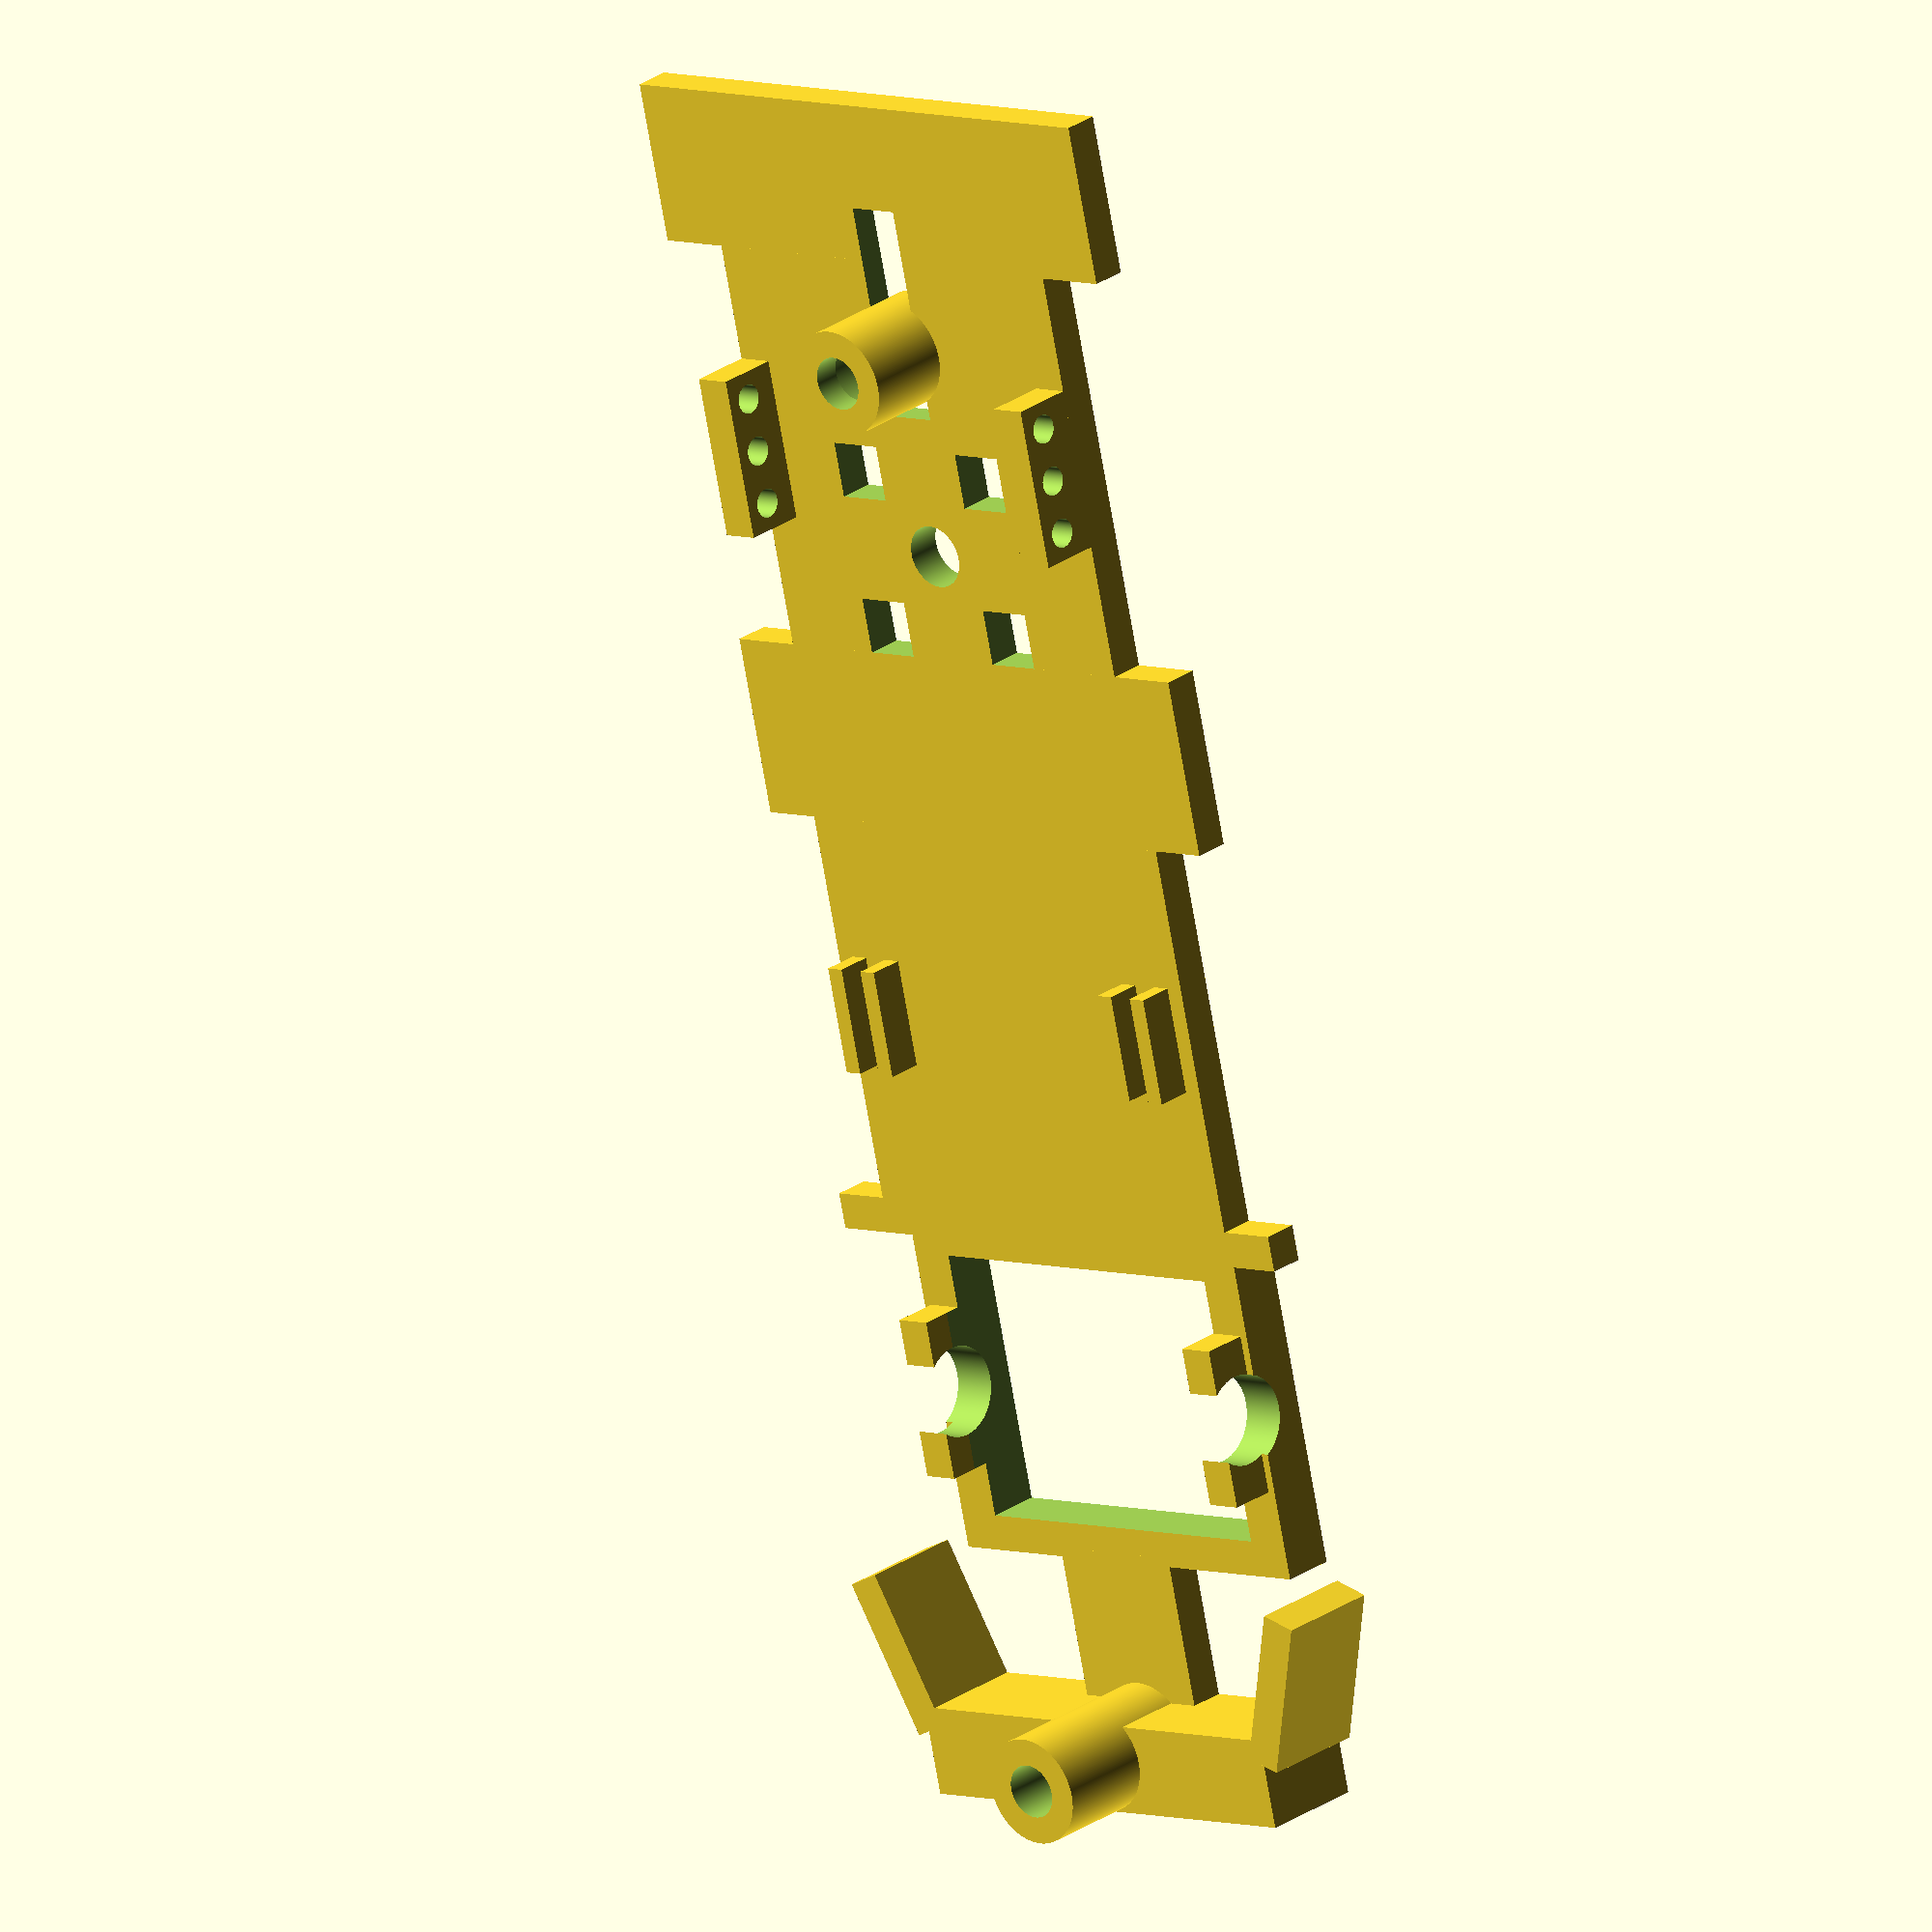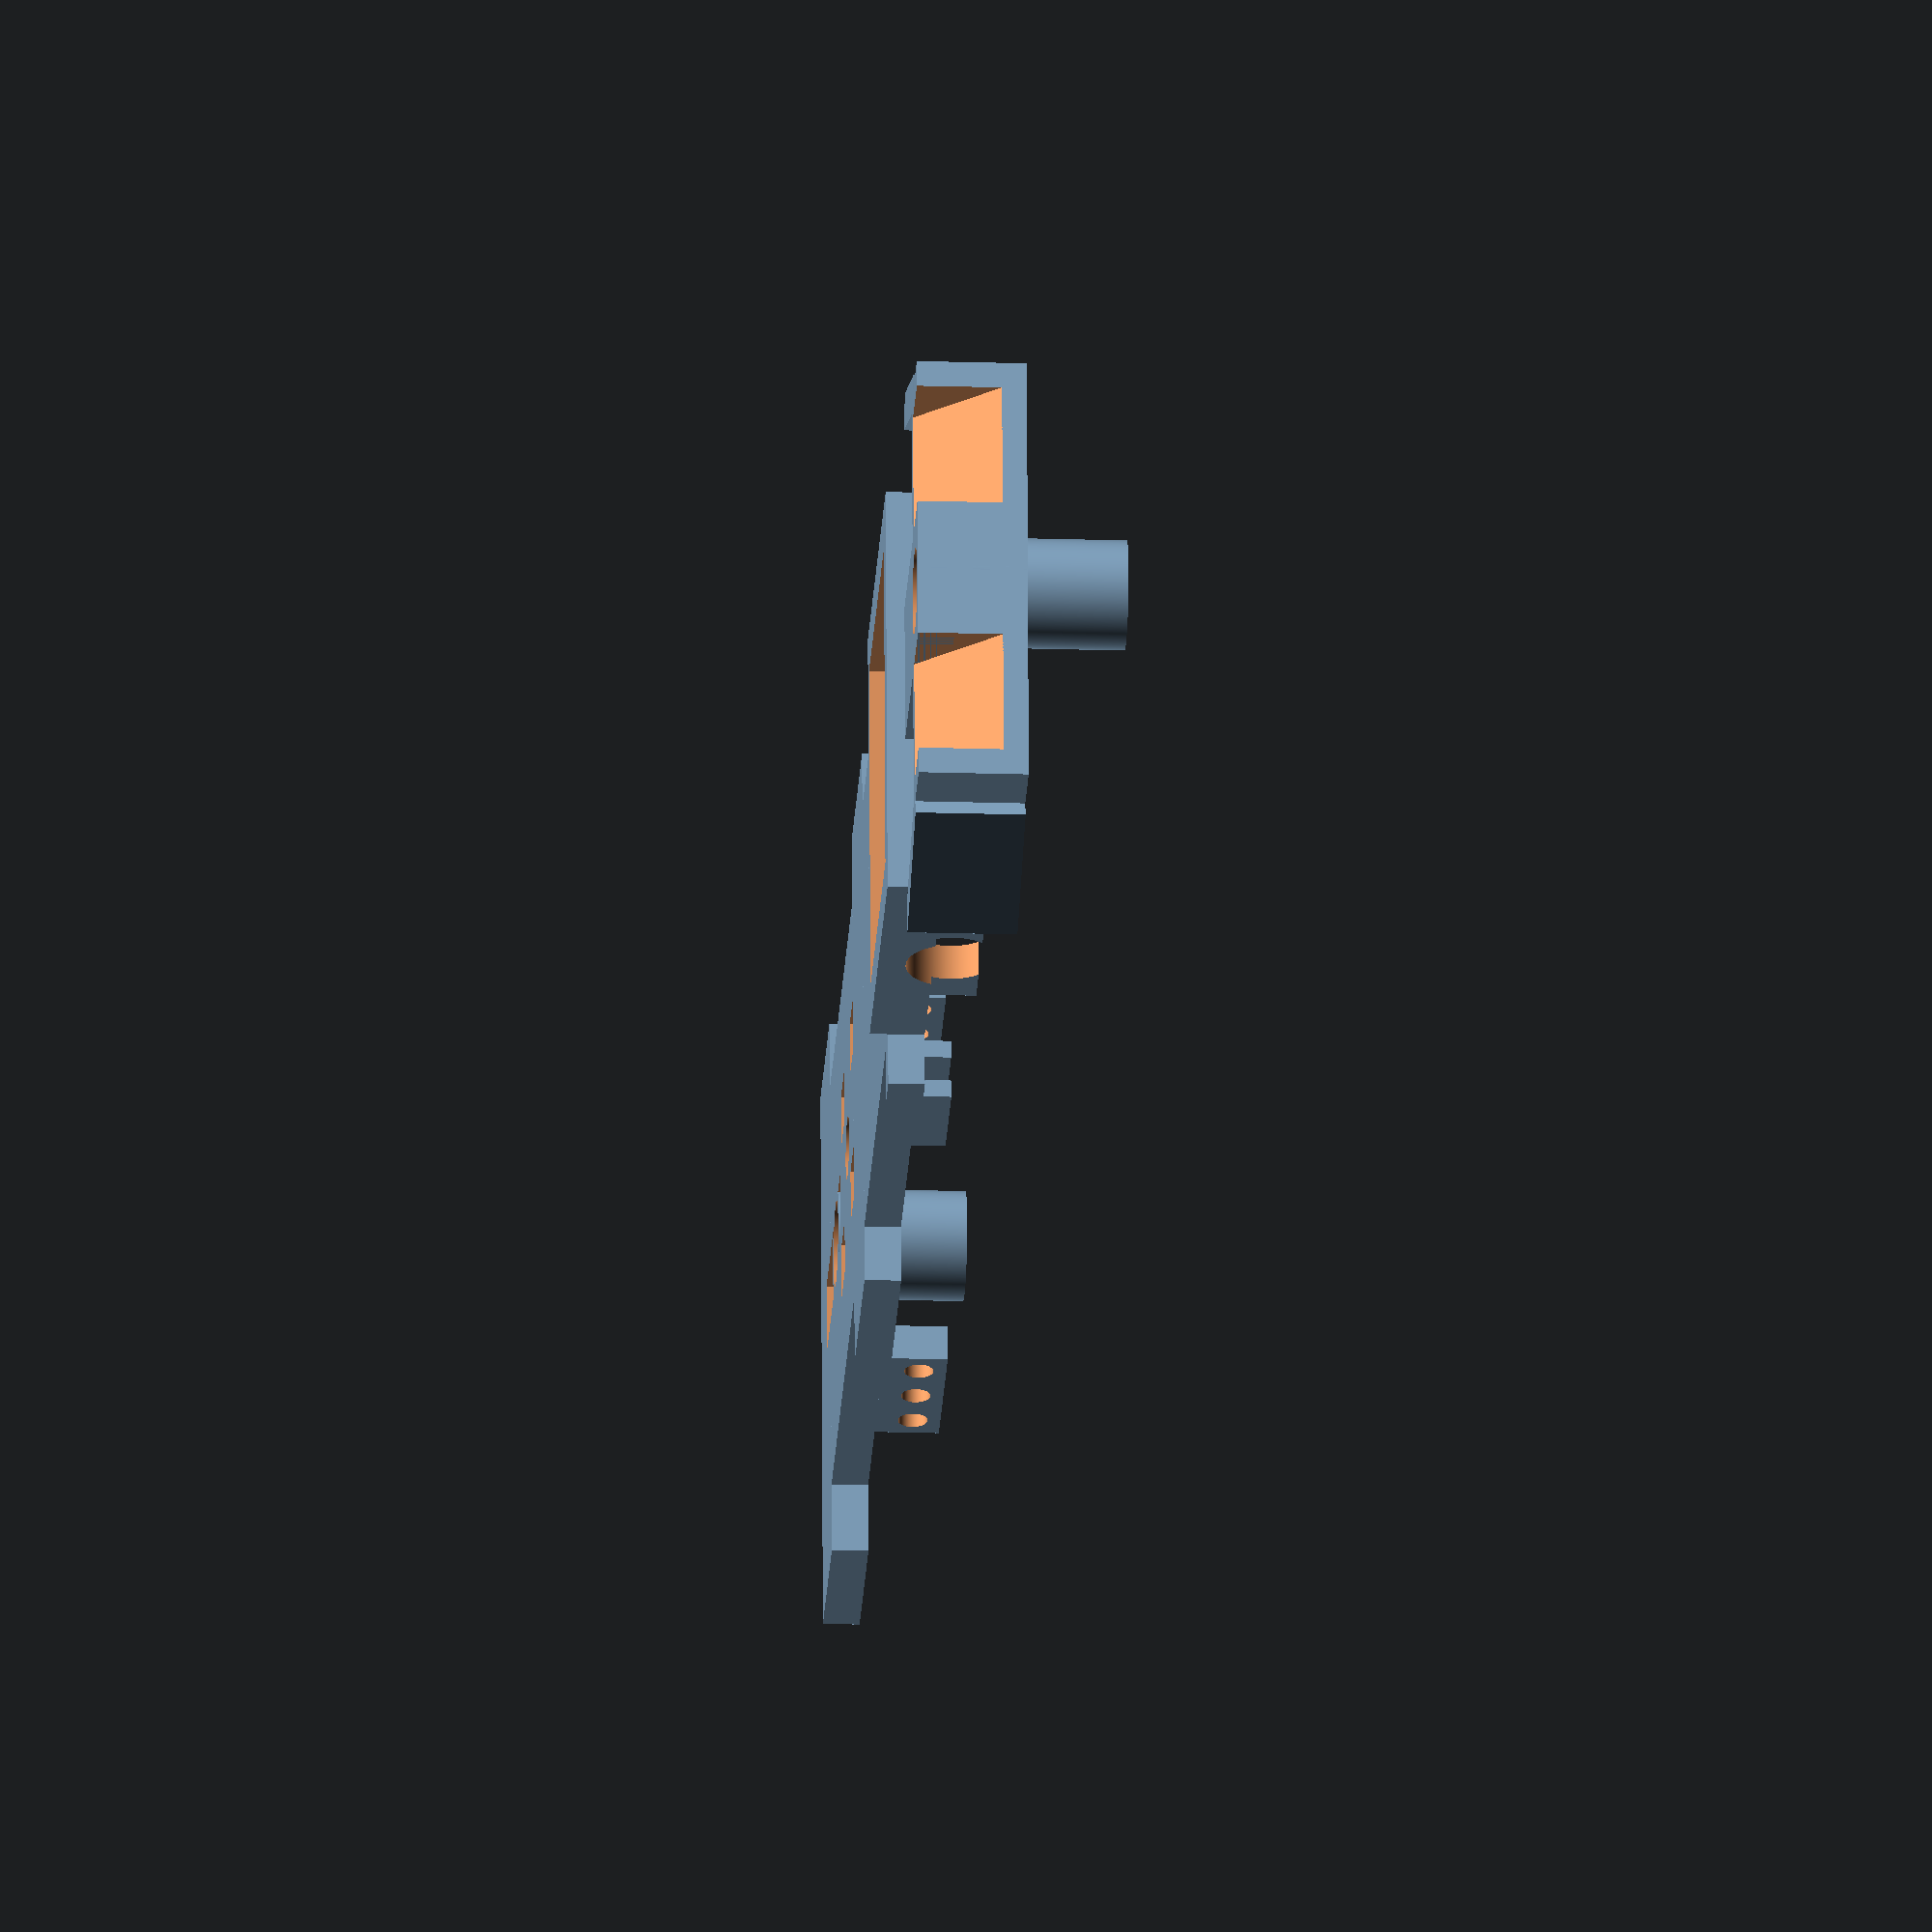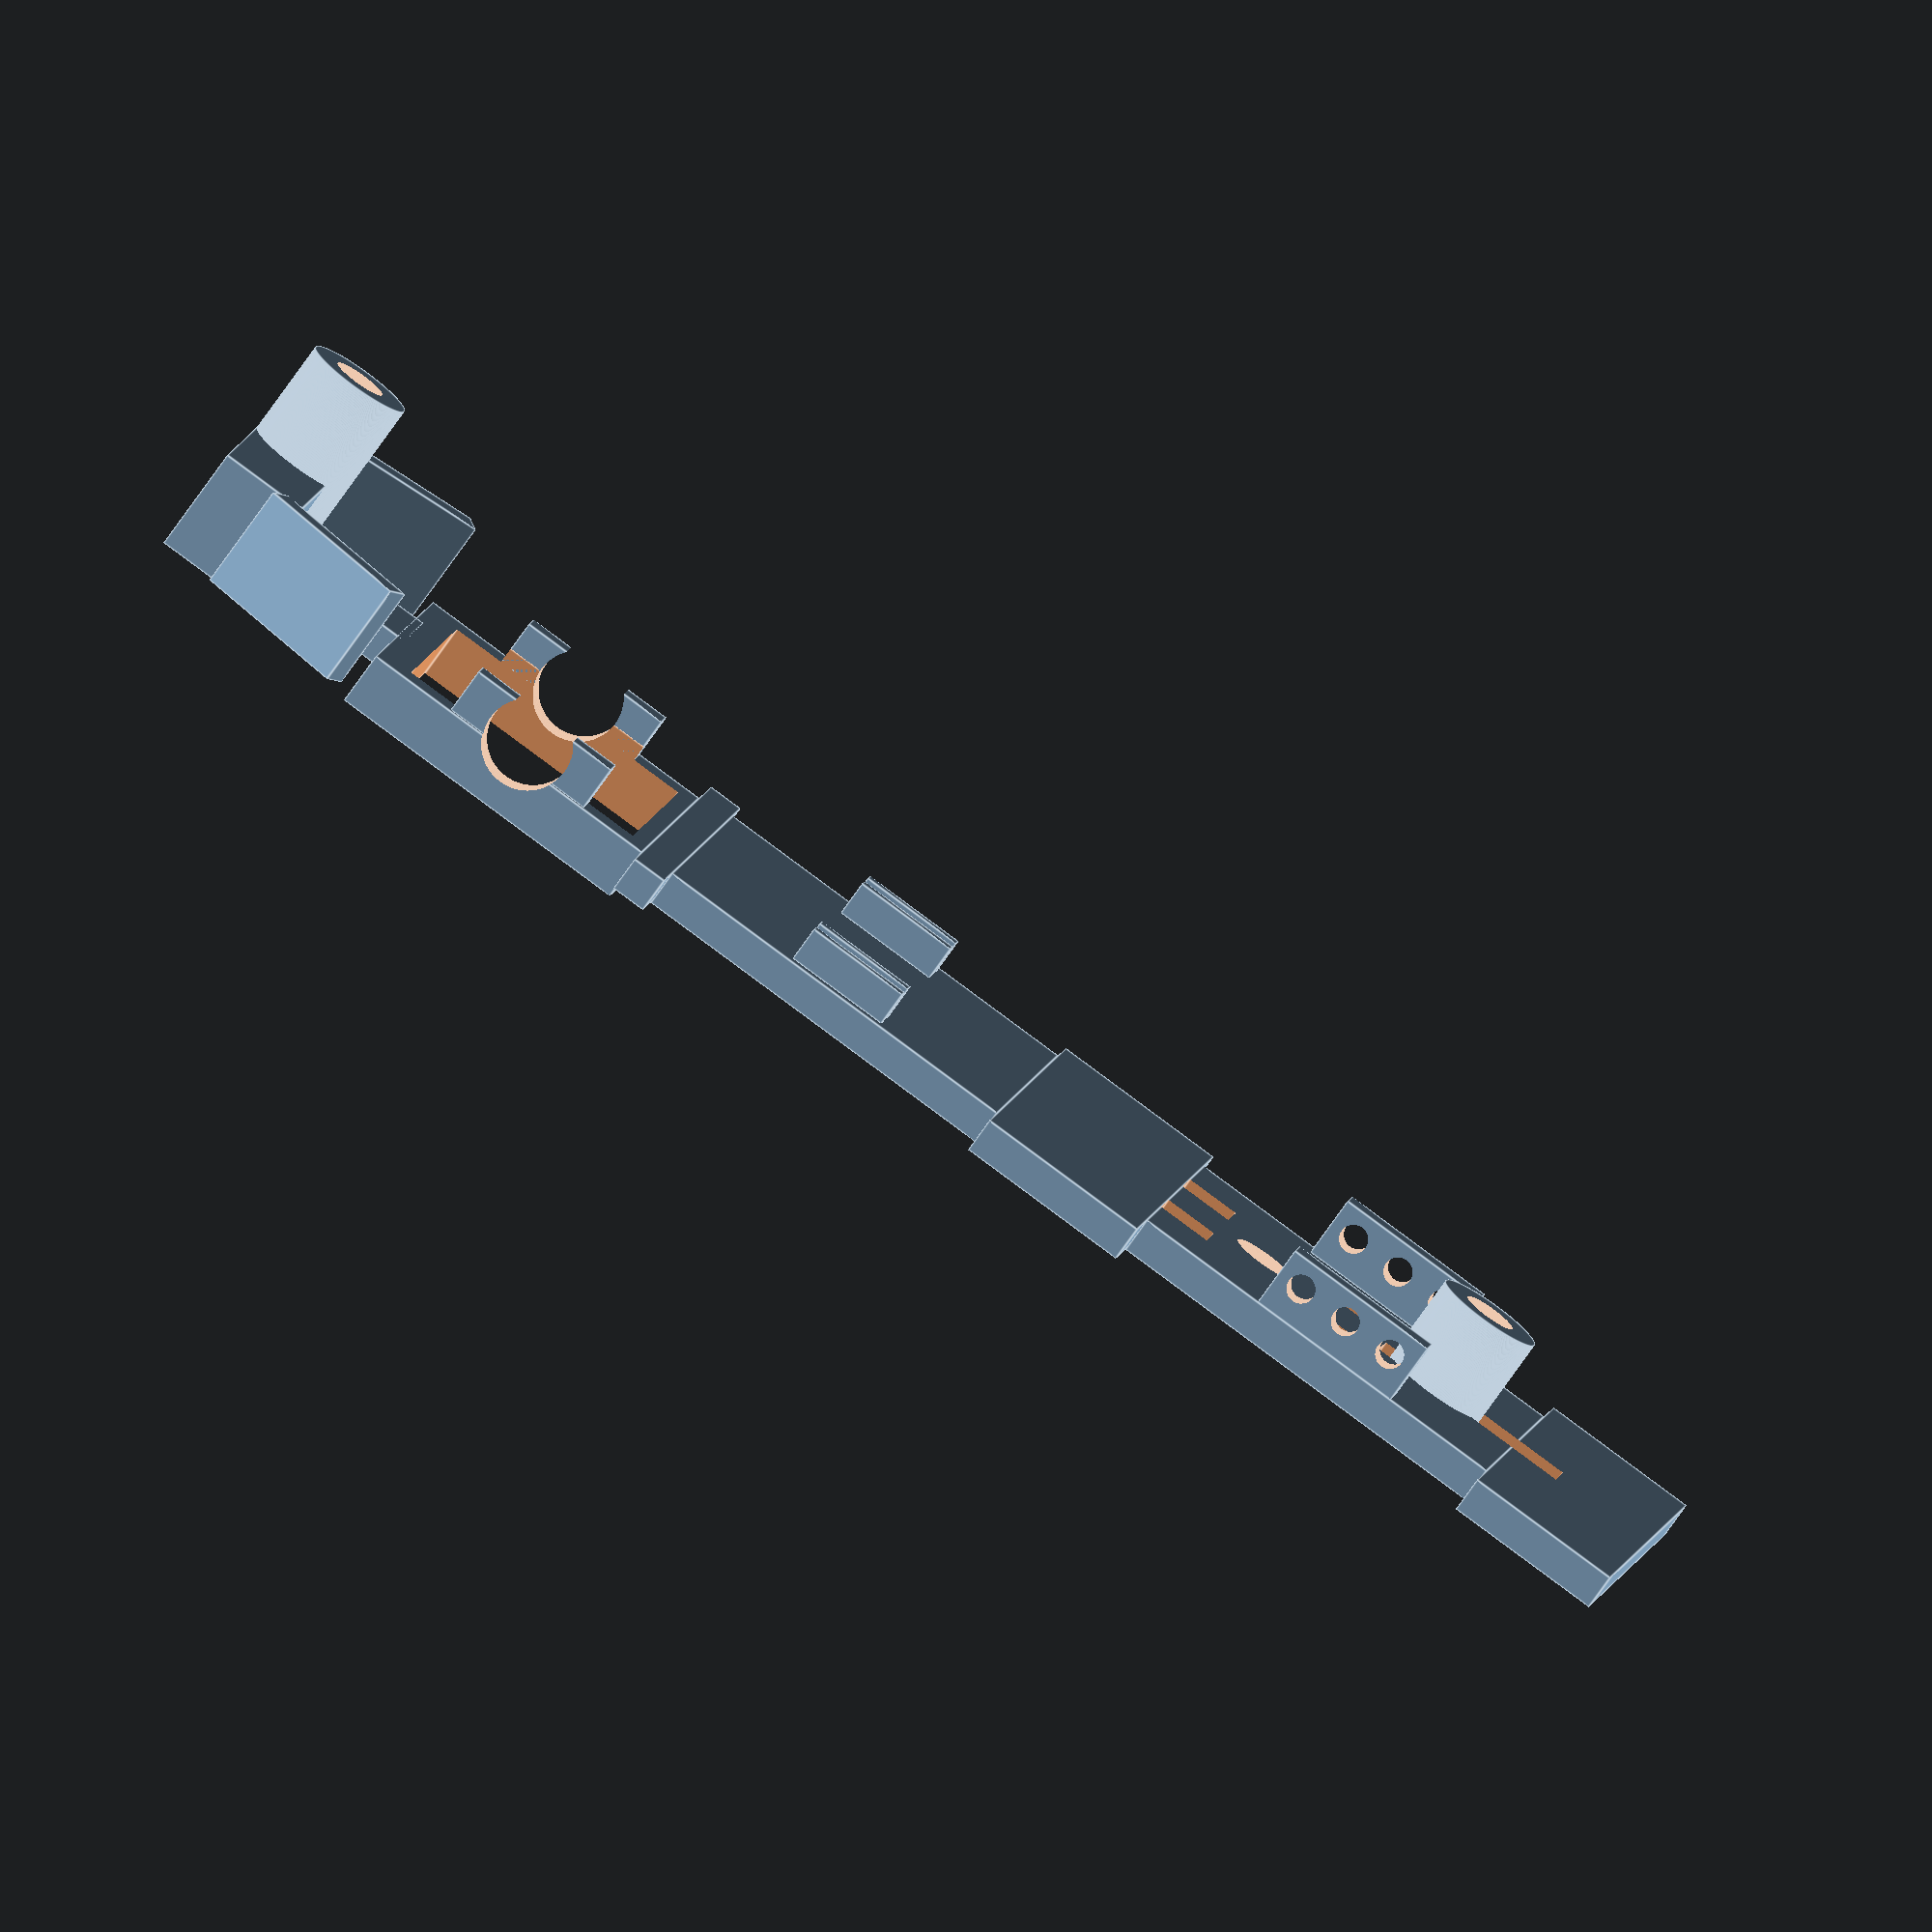
<openscad>
artinMounts = false;
radioshackMounts = false;
scxCompactMounts = true;
scxPorsche911Diffuser = true;
wheelbaseBias = 0; //use to nudge the front axle mounts forward and back
motorBoxBias= -1; //used to account for the shaft length not being equal on both sides of the motor, adust if using a different motor


$fn = 1000;

difference() {
    union() {
        //main center plate
        translate ([0, 0, 0]) cube([2,32,2], false);
        translate([2, 3.25, 0]) cube ([22, 25.5, 2], false);
        translate([24, 0, 0]) cube ([10, 32, 2], false);
        //motor box plate
        translate([-18, 4 + motorBoxBias, -1]) cube([18, 24, 3], false);
        //front wheel area
        translate([34, 4, 0]) cube([23, 24, 2], false);
        //front splitter area
        translate([57, 0, 0]) cube([9, 32, 2], false);
        //motor mount screw blocks
        //translate([-1, 7.5, 1.99]) cube([1.5, 4.5, 4.35], false);
         //translate([-17.5, 7.5, 1.99]) cube([1.5, 5, 4.35], false);
        //motor snout blocks
         translate([-13, 25.55 + motorBoxBias, 1.99]) cube([9, 2, 2.6], false);
         translate([-13, 4.45 + motorBoxBias, 1.99]) cube([9, 2, 2.6], false);    
        //motor mount crossover
        //translate([-18, 14, 2]) cube([19, 4, 9], false);
         //rotate([90, 0, 0]) translate([-8.5,6.5, -27.55]) cylinder(d = 9, h = 2);
        //wire inlays
        translate([10, 26.75, 2]) cube ([6, 1, 2], false);
        translate([10, 24.35, 2]) cube ([6, 1, 2], false);
        translate([10, 4.25, 2]) cube ([6, 1, 2], false);
        translate([10, 6.65, 2]) cube ([6, 1, 2], false);

}    union() {
        //screw slot
        translate([48, 14.5, -0.5]) cube([12, 3, 3], false);
        //screw slot pocket
        translate([47, 14, -0.5]) cube([14, 4, 1], false);
        //guide flag hole
        translate([40, 16, -0.5]) cylinder(d = 3.5, h = 3);
        //braid hole R
        translate([43, 19, -0.5]) cube([3.1, 3.1, 3], false);
        translate([34, 19, -0.5]) cube([3.1, 3.1, 3], false);
        //braid hole L
        translate([43, 10, -0.5]) cube([3.1, 3.1, 3], false);
        translate([34, 10, -0.5]) cube([3.1, 3.1, 3], false);
        //motor cutout
        translate([-16, 6.45 + motorBoxBias, -1.1]) cube ([15, 19.1, 4.01], false);
        //motor snout cutout
        translate([-8.5, 29  + motorBoxBias, 3.0]) rotate([90, 0, 0]) cylinder(d = 5, h = 30);
        //sxc front screw pocket
        if (scxCompactMounts == true) translate([51.7, 16, -0.01]) cylinder(d = 4.75, h = 5.5);
    }
}

//axle mounts
difference() {
    union() {
        //front
          translate([41.5 + wheelbaseBias, 4, 2]) cube([9, 2, 3.5], false);
          translate([41.5 + wheelbaseBias, 26, 2]) cube([9, 2, 3.5], false);
    }
    union() {
          translate([46 + wheelbaseBias, 30, 4]) rotate([90, 0, 0]) cylinder(d = 1.6, h = 30);
         translate([49 + wheelbaseBias, 30, 4]) rotate([90, 0, 0]) cylinder(d = 1.6, h = 30);
         translate([43 + wheelbaseBias, 30, 4]) rotate([90, 0, 0]) cylinder(d = 1.6, h = 30);
    }
}

if (artinMounts == true) {
    translate([2, 3.25, 0]) cube([22, 2, 4.3], false);
    translate([2, 1.25, 2.5]) cube([22, 2, 1.8], false);
    translate([2, 26.75, 0]) cube([22, 2, 4.3], false);
    translate([2, 28.75, 2.5]) cube([22, 2, 1.8], false);
}

if (radioshackMounts == true) {
    translate([2, 3.25, 2]) cube([22, 2, 4.3], false);
    translate([2, -0.25, 4.5]) cube([22, 3.5, 1.8], false);
    translate([2, 26.75, 2]) cube([22, 2, 4.3], false);
    translate([2, 28.75, 4.5]) cube([22, 3.5, 1.8], false);
}

if (scxCompactMounts == true) {
    difference() {
        union() {
    translate([-31, 12, 0]) cube([13.5, 8, 2], false);
    translate([-28, 16, 0]) cylinder(d = 6, h = 11.5);
        }
        union() {
    translate([-28, 16, -0.01]) cylinder(d = 3, h = 15);
    translate([-28, 16, -0.01]) cylinder(d = 4.75, h = 8.5);
        }
    }
    difference() {
        union() {
    translate([51.7, 16, 0]) cylinder(d = 6, h = 7);
        }
        union() {
    translate([51.7, 16, -0.01]) cylinder(d = 3, h = 15);
    translate([51.7, 16, -0.01]) cylinder(d = 4.75, h = 5.5);
        }
    }
}

if (scxPorsche911Diffuser == true) {
    difference() {
        union() {
    translate([-31, 3.5, 0]) cube([5, 25, 6], false);
    rotate([0, 0, 20])translate([-16, 35, 0]) cube([9, 2, 6], false);
    rotate([0, 0, -20])translate([-27, -7, 0]) cube([9, 2, 6], false);
        }
        union() {
    translate([-28, 16, -0.01]) cylinder(d = 4.75, h = 8);
    translate([-41, 20, 1]) rotate([0, 50, 0]) cube([10, 7, 10]);
    translate([-41, 5, 1]) rotate([0, 50, 0]) cube([10, 7, 10]);
        }
    }
}
</openscad>
<views>
elev=154.4 azim=76.9 roll=138.5 proj=o view=solid
elev=22.0 azim=4.5 roll=266.9 proj=o view=wireframe
elev=257.5 azim=189.2 roll=215.4 proj=o view=edges
</views>
